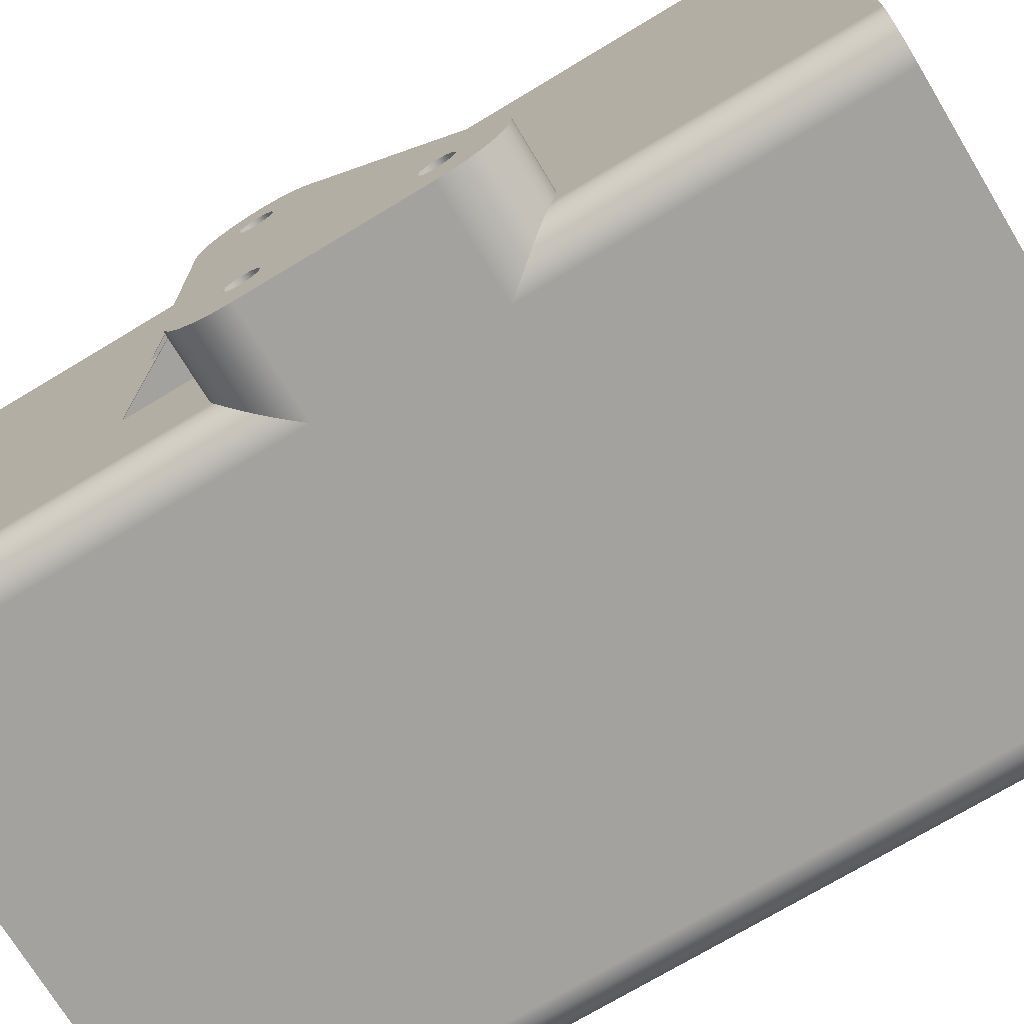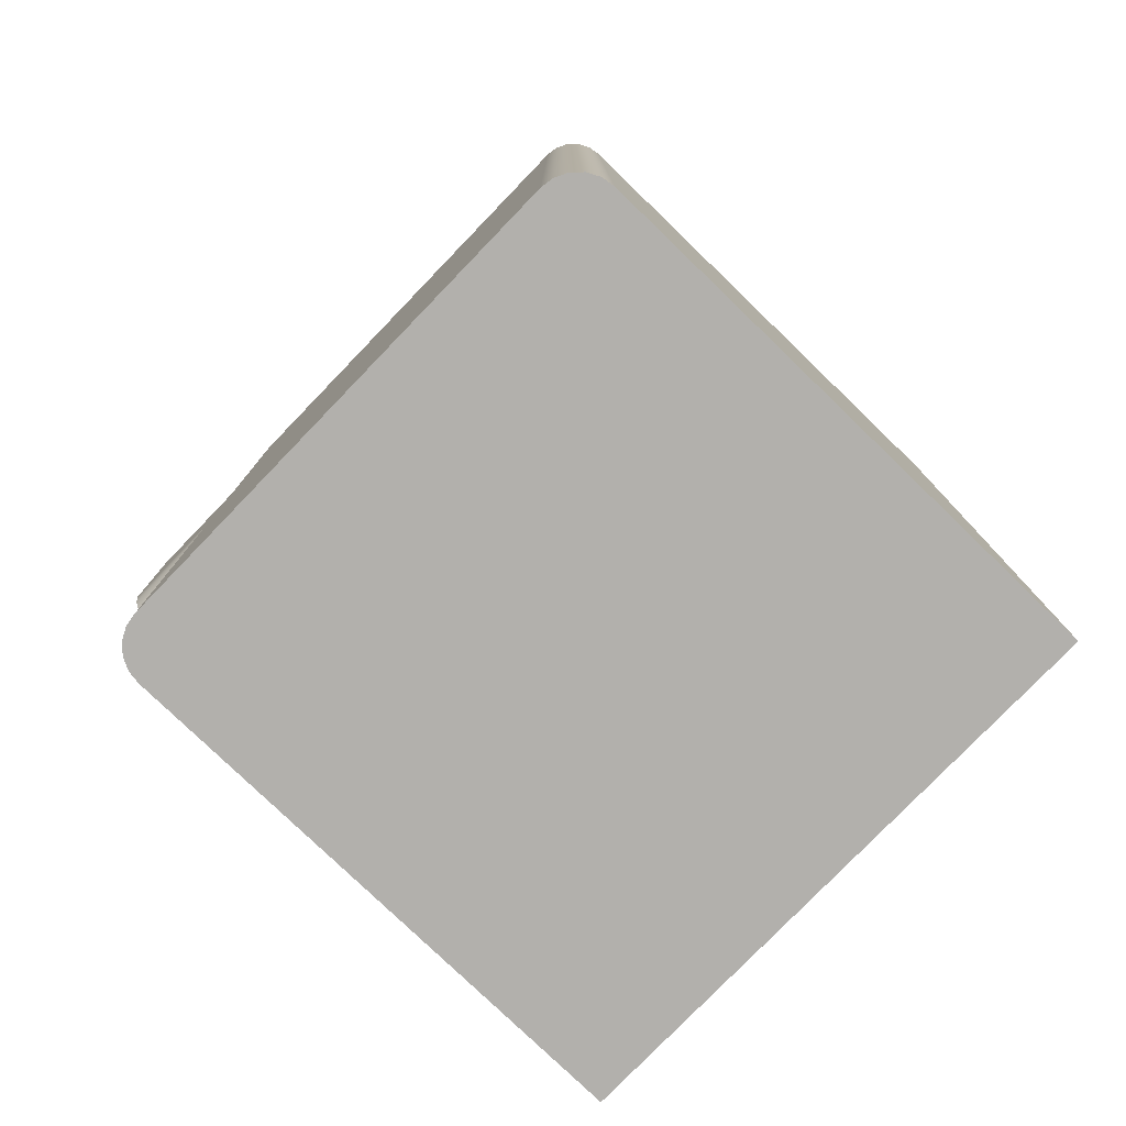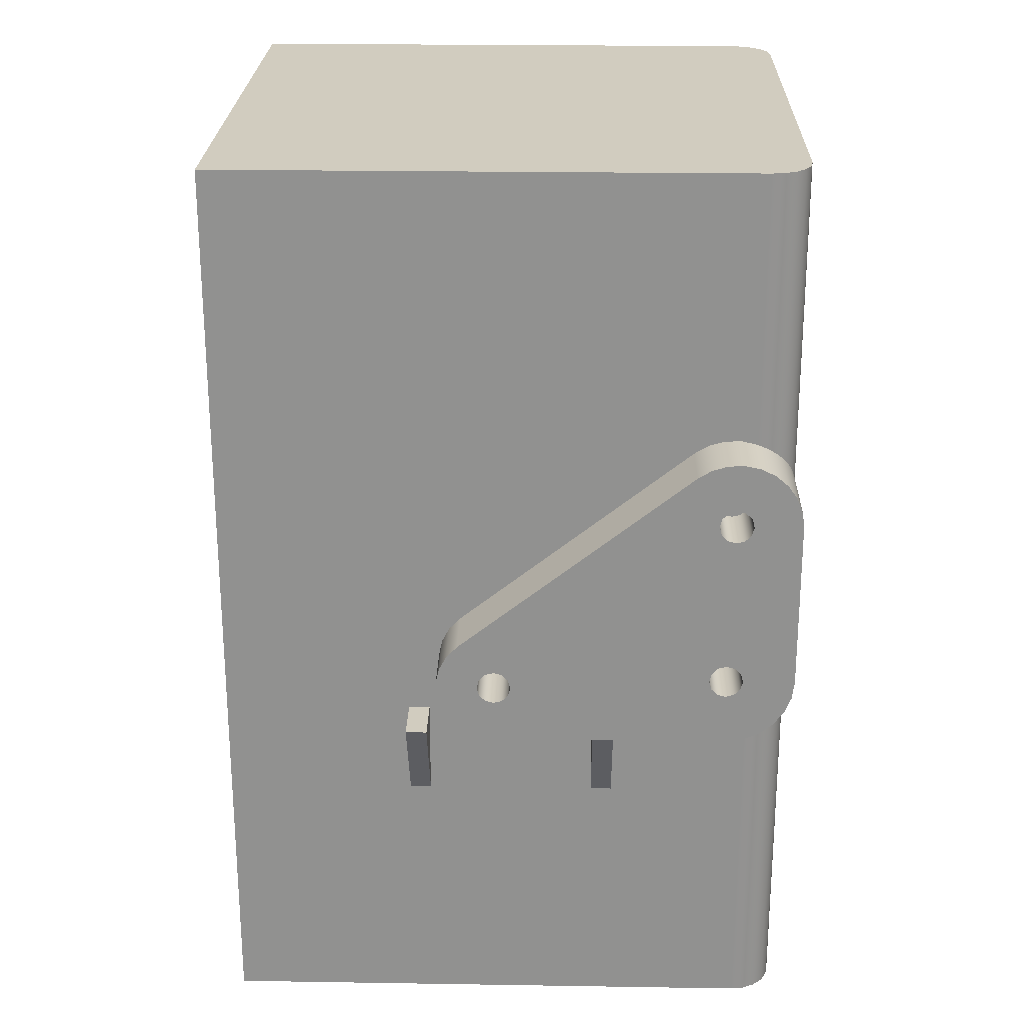
<metadata>
{"format":"obj","ext":"obj","renderer":"f3d","projection":"perspective","resolution":1024,"background":"white","views":[{"elev":-72.5,"azim":-58.9,"up":"+Y"},{"elev":-78.6,"azim":46.0,"up":"+Z"},{"elev":23.9,"azim":-88.5,"up":"+Z"}]}
</metadata>
<code>
v -13.5 0.4923 -3.3
v -13.5 0.8923 -3.193
v -13.5 1.185 -2.9
v -13.5 1.292 -2.5
v -13.5 1.185 -2.1
v -13.5 0.8923 -1.807
v -13.5 0.4923 -1.7
v -13.5 0.09234 -1.807
v -13.5 -0.2005 -2.1
v -13.5 -0.3077 -2.5
v -13.5 -0.2005 -2.9
v -13.5 0.09234 -3.193
v -16.5 0.4923 -3.3
v -16.5 0.09234 -3.193
v -16.5 -0.2005 -2.9
v -16.5 -0.3077 -2.5
v -16.5 -0.2005 -2.1
v -16.5 0.09234 -1.807
v -16.5 0.4923 -1.7
v -16.5 0.8923 -1.807
v -16.5 1.185 -2.1
v -16.5 1.292 -2.5
v -16.5 1.185 -2.9
v -16.5 0.8923 -3.193
v -13.5 0.4923 -3.3
v -16.5 0.4923 -3.3
v -13.5 0.4923 -3.3
v -13.5 0.09234 -3.193
v -13.5 -0.2005 -2.9
v -13.5 -0.3077 -2.5
v -13.5 -0.2005 -2.1
v -13.5 0.09234 -1.807
v -13.5 0.4923 -1.7
v -13.5 0.8923 -1.807
v -13.5 1.185 -2.1
v -13.5 1.292 -2.5
v -13.5 1.185 -2.9
v -13.5 0.8923 -3.193
v -13.5 -10.51 -2.808
v -13.5 -10.11 -2.7
v -13.5 -9.815 -2.408
v -13.5 -9.708 -2.008
v -13.5 -9.815 -1.608
v -13.5 -10.11 -1.315
v -13.5 -10.51 -1.208
v -13.5 -10.91 -1.315
v -13.5 -11.2 -1.608
v -13.5 -11.31 -2.008
v -13.5 -11.2 -2.408
v -13.5 -10.91 -2.7
v -16.5 -10.51 -2.808
v -16.5 -10.91 -2.7
v -16.5 -11.2 -2.408
v -16.5 -11.31 -2.008
v -16.5 -11.2 -1.608
v -16.5 -10.91 -1.315
v -16.5 -10.51 -1.208
v -16.5 -10.11 -1.315
v -16.5 -9.815 -1.608
v -16.5 -9.708 -2.008
v -16.5 -9.815 -2.408
v -16.5 -10.11 -2.7
v -13.5 -10.51 -2.808
v -16.5 -10.51 -2.808
v -13.5 -10.51 -2.808
v -13.5 -10.91 -2.7
v -13.5 -11.2 -2.408
v -13.5 -11.31 -2.008
v -13.5 -11.2 -1.608
v -13.5 -10.91 -1.315
v -13.5 -10.51 -1.208
v -13.5 -10.11 -1.315
v -13.5 -9.815 -1.608
v -13.5 -9.708 -2.008
v -13.5 -9.815 -2.408
v -13.5 -10.11 -2.7
v -13.5 -10.7 5.192
v -13.5 -10.3 5.3
v -13.5 -10 5.592
v -13.5 -9.896 5.992
v -13.5 -10 6.392
v -13.5 -10.3 6.685
v -13.5 -10.7 6.792
v -13.5 -11.1 6.685
v -13.5 -11.39 6.392
v -13.5 -11.5 5.992
v -13.5 -11.39 5.592
v -13.5 -11.1 5.3
v -16.5 -10.7 5.192
v -16.5 -11.1 5.3
v -16.5 -11.39 5.592
v -16.5 -11.5 5.992
v -16.5 -11.39 6.392
v -16.5 -11.1 6.685
v -16.5 -10.7 6.792
v -16.5 -10.3 6.685
v -16.5 -10 6.392
v -16.5 -9.896 5.992
v -16.5 -10 5.592
v -16.5 -10.3 5.3
v -13.5 -10.7 5.192
v -16.5 -10.7 5.192
v -13.5 -10.7 5.192
v -13.5 -11.1 5.3
v -13.5 -11.39 5.592
v -13.5 -11.5 5.992
v -13.5 -11.39 6.392
v -13.5 -11.1 6.685
v -13.5 -10.7 6.792
v -13.5 -10.3 6.685
v -13.5 -10 6.392
v -13.5 -9.896 5.992
v -13.5 -10 5.592
v -13.5 -10.3 5.3
v -13.5 -4.25 -9.75
v -16 -4.25 -5.25
v -13.5 -4.25 -5.25
v -13.5 -4.25 -5.25
v -16 -4.25 -5.25
v -16 -5.25 -5.25
v -13.5 -5.25 -5.25
v -16 -4.25 -5.25
v -13.5 -4.25 -9.75
v -13.5 -5.25 -9.75
v -16 -5.25 -5.25
v -16 -5.25 -5.25
v -13.5 -5.25 -9.75
v -13.5 -5.25 -5.25
v -13.5 4.75 -9.75
v -16 4.75 -5.25
v -13.5 4.75 -5.25
v -13.5 4.75 -5.25
v -16 4.75 -5.25
v -16 3.75 -5.25
v -13.5 3.75 -5.25
v -16 4.75 -5.25
v -13.5 4.75 -9.75
v -13.5 3.75 -9.75
v -16 3.75 -5.25
v -16 3.75 -5.25
v -13.5 3.75 -9.75
v -13.5 3.75 -5.25
v -13.5 -10.51 -5.25
v -13.5 -10.93 -5.222
v -13.5 -11.35 -5.139
v -13.5 -11.75 -5.003
v -13.44 -12.22 -4.759
v -13.29 -12.65 -4.441
v -13.06 -13 -4.082
v -12.8 -13.27 -3.706
v -12.5 -13.48 -3.296
v -12.17 -13.63 -2.866
v -11.83 -13.72 -2.43
v -11.5 -13.75 -2.008
v -16.5 -13.75 -2.008
v -16.5 -13.64 -2.847
v -16.5 -13.32 -3.629
v -16.5 -12.8 -4.3
v -16.5 -12.13 -4.816
v -16.5 -11.35 -5.14
v -16.5 -10.51 -5.25
v -11.5 -13.75 5.992
v -11.83 -13.72 6.402
v -12.17 -13.63 6.824
v -12.5 -13.48 7.24
v -12.8 -13.27 7.636
v -13.06 -13 7.997
v -13.29 -12.65 8.339
v -13.44 -12.22 8.637
v -13.5 -11.75 8.858
v -13.5 -10.99 9.032
v -13.5 -10.21 9.007
v -13.5 -9.465 8.787
v -13.5 -8.798 8.384
v -16.5 -8.798 8.384
v -16.5 -9.446 8.778
v -16.5 -10.17 9.001
v -16.5 -10.93 9.037
v -16.5 -11.67 8.886
v -16.5 -12.36 8.556
v -16.5 -12.94 8.068
v -16.5 -13.38 7.451
v -16.5 -13.66 6.745
v -16.5 -13.75 5.992
v -16.5 0.4923 -3.3
v -16.5 0.8923 -3.193
v -16.5 1.185 -2.9
v -16.5 1.292 -2.5
v -16.5 1.185 -2.1
v -16.5 0.8923 -1.807
v -16.5 0.4923 -1.7
v -16.5 0.09234 -1.807
v -16.5 -0.2005 -2.1
v -16.5 -0.3077 -2.5
v -16.5 -0.2005 -2.9
v -16.5 0.09234 -3.193
v -16.5 -10.51 -2.808
v -16.5 -10.11 -2.7
v -16.5 -9.815 -2.408
v -16.5 -9.708 -2.008
v -16.5 -9.815 -1.608
v -16.5 -10.11 -1.315
v -16.5 -10.51 -1.208
v -16.5 -10.91 -1.315
v -16.5 -11.2 -1.608
v -16.5 -11.31 -2.008
v -16.5 -11.2 -2.408
v -16.5 -10.91 -2.7
v -16.5 -10.7 5.192
v -16.5 -10.3 5.3
v -16.5 -10 5.592
v -16.5 -9.896 5.992
v -16.5 -10 6.392
v -16.5 -10.3 6.685
v -16.5 -10.7 6.792
v -16.5 -11.1 6.685
v -16.5 -11.39 6.392
v -16.5 -11.5 5.992
v -16.5 -11.39 5.592
v -16.5 -11.1 5.3
v -16.5 0.4923 -5.25
v -16.5 -10.51 -5.25
v -16.5 -11.35 -5.14
v -16.5 -12.13 -4.816
v -16.5 -12.8 -4.3
v -16.5 -13.32 -3.629
v -16.5 -13.64 -2.847
v -16.5 -13.75 -2.008
v -16.5 -13.75 5.992
v -16.5 -13.66 6.745
v -16.5 -13.38 7.451
v -16.5 -12.94 8.068
v -16.5 -12.36 8.556
v -16.5 -11.67 8.886
v -16.5 -10.93 9.037
v -16.5 -10.17 9.001
v -16.5 -9.446 8.778
v -16.5 -8.798 8.384
v -16.5 2.202 -0.346
v -16.5 2.722 -0.8901
v -16.5 3.075 -1.555
v -16.5 3.234 -2.29
v -16.5 3.189 -3.041
v -16.5 2.941 -3.752
v -16.5 2.51 -4.369
v -16.5 1.928 -4.846
v -16.5 1.238 -5.147
v -13.5 -8.798 8.384
v -13.5 2.202 -0.346
v -16.5 2.202 -0.346
v -16.5 -8.798 8.384
v -13.5 2.202 -0.346
v -13.5 2.722 -0.8901
v -13.5 3.075 -1.555
v -13.5 3.234 -2.29
v -13.5 3.189 -3.041
v -13.5 2.941 -3.752
v -13.5 2.51 -4.369
v -13.5 1.928 -4.846
v -13.5 1.238 -5.147
v -13.5 0.4923 -5.25
v -16.5 0.4923 -5.25
v -16.5 1.238 -5.147
v -16.5 1.928 -4.846
v -16.5 2.51 -4.369
v -16.5 2.941 -3.752
v -16.5 3.189 -3.041
v -16.5 3.234 -2.29
v -16.5 3.075 -1.555
v -16.5 2.722 -0.8901
v -16.5 2.202 -0.346
v -13.5 0.4923 -5.25
v -13.5 -10.51 -5.25
v -16.5 -10.51 -5.25
v -16.5 0.4923 -5.25
v -13.5 -4.25 -9.75
v -13.5 -4.25 -5.25
v -13.5 -5.25 -5.25
v -13.5 -5.25 -9.75
v -13.5 4.75 -9.75
v -13.5 4.75 -5.25
v -13.5 3.75 -5.25
v -13.5 3.75 -9.75
v -13.5 -11.75 -5.003
v -13.5 -11.35 -5.139
v -13.5 -10.93 -5.222
v -13.5 -10.51 -5.25
v -13.5 0.4923 -5.25
v -13.5 1.238 -5.147
v -13.5 1.928 -4.846
v -13.5 2.51 -4.369
v -13.5 2.941 -3.752
v -13.5 3.189 -3.041
v -13.5 3.234 -2.29
v -13.5 3.075 -1.555
v -13.5 2.722 -0.8901
v -13.5 2.202 -0.346
v -13.5 -8.798 8.384
v -13.5 -9.465 8.787
v -13.5 -10.21 9.007
v -13.5 -10.99 9.032
v -13.5 -11.75 8.858
v -13.5 -11.75 21.75
v -13.5 13.75 21.75
v -13.5 13.75 -21.75
v -13.5 -11.75 -21.75
v -13.5 -11.75 8.858
v -13.44 -12.22 8.637
v -13.29 -12.65 8.339
v -13.06 -13 7.997
v -12.8 -13.27 7.636
v -12.5 -13.48 7.24
v -12.17 -13.63 6.824
v -11.83 -13.72 6.402
v -11.5 -13.75 5.992
v -11.5 -13.75 21.75
v -12.12 -13.65 21.75
v -12.68 -13.37 21.75
v -13.12 -12.93 21.75
v -13.4 -12.37 21.75
v -13.5 -11.75 21.75
v -11.5 -13.75 -21.75
v -12.12 -13.65 -21.75
v -12.68 -13.37 -21.75
v -13.12 -12.93 -21.75
v -13.4 -12.37 -21.75
v -13.5 -11.75 -21.75
v -13.5 13.75 -21.75
v 13.5 13.75 -21.75
v 13.5 -11.75 -21.75
v 13.4 -12.37 -21.75
v 13.12 -12.93 -21.75
v 12.68 -13.37 -21.75
v 12.12 -13.65 -21.75
v 11.5 -13.75 -21.75
v -13.5 13.75 -21.75
v -13.5 13.75 21.75
v 13.5 13.75 21.75
v 13.5 13.75 -21.75
v 13.5 13.75 -21.75
v 13.5 13.75 21.75
v 13.5 -11.75 21.75
v 13.5 -11.75 -21.75
v 13.5 -11.75 -21.75
v 13.5 -11.75 21.75
v 13.4 -12.37 21.75
v 13.12 -12.93 21.75
v 12.68 -13.37 21.75
v 12.12 -13.65 21.75
v 11.5 -13.75 21.75
v 11.5 -13.75 -21.75
v 12.12 -13.65 -21.75
v 12.68 -13.37 -21.75
v 13.12 -12.93 -21.75
v 13.4 -12.37 -21.75
v -11.5 -13.75 -2.008
v -11.5 -13.75 -21.75
v 11.5 -13.75 -21.75
v 11.5 -13.75 21.75
v -11.5 -13.75 21.75
v -11.5 -13.75 5.992
v -16.5 -13.75 5.992
v -16.5 -13.75 -2.008
v -11.5 -13.75 -2.008
v -11.83 -13.72 -2.43
v -12.17 -13.63 -2.866
v -12.5 -13.48 -3.296
v -12.8 -13.27 -3.706
v -13.06 -13 -4.082
v -13.29 -12.65 -4.441
v -13.44 -12.22 -4.759
v -13.5 -11.75 -5.003
v -13.5 -11.75 -21.75
v -13.4 -12.37 -21.75
v -13.12 -12.93 -21.75
v -12.68 -13.37 -21.75
v -12.12 -13.65 -21.75
v -11.5 -13.75 -21.75
v -13.5 -11.75 21.75
v -13.4 -12.37 21.75
v -13.12 -12.93 21.75
v -12.68 -13.37 21.75
v -12.12 -13.65 21.75
v -11.5 -13.75 21.75
v 11.5 -13.75 21.75
v 12.12 -13.65 21.75
v 12.68 -13.37 21.75
v 13.12 -12.93 21.75
v 13.4 -12.37 21.75
v 13.5 -11.75 21.75
v 13.5 13.75 21.75
v -13.5 13.75 21.75
g eae9d78c-e2ca-11ea-8f8e-54bf646e7e1f
f 2 24 1
f 1 24 26
f 25 13 12
f 12 13 14
f 12 14 11
f 11 14 15
f 11 15 10
f 10 15 16
f 10 16 9
f 9 16 17
f 9 17 8
f 8 17 18
f 8 18 7
f 7 18 19
f 7 19 6
f 6 19 20
f 6 20 5
f 5 20 21
f 5 21 4
f 4 21 22
f 4 22 3
f 3 22 23
f 3 23 2
f 2 23 24
g eaf173e4-e2ca-11ea-a73c-54bf646e7e1f
f 28 32 27
f 27 32 33
f 27 33 38
f 38 33 34
f 38 34 37
f 37 34 35
f 37 35 36
f 32 28 31
f 31 28 29
f 31 29 30
g eb0e5f68-e2ca-11ea-a236-54bf646e7e1f
f 40 62 39
f 39 62 64
f 63 51 50
f 50 51 52
f 50 52 49
f 49 52 53
f 49 53 48
f 48 53 54
f 48 54 47
f 47 54 55
f 47 55 46
f 46 55 56
f 46 56 45
f 45 56 57
f 45 57 44
f 44 57 58
f 44 58 43
f 43 58 59
f 43 59 42
f 42 59 60
f 42 60 41
f 41 60 61
f 41 61 40
f 40 61 62
g eb155ff0-e2ca-11ea-91a7-54bf646e7e1f
f 66 70 65
f 65 70 71
f 65 71 76
f 76 71 72
f 76 72 75
f 75 72 73
f 75 73 74
f 70 66 69
f 69 66 67
f 69 67 68
g eb1c125c-e2ca-11ea-9b1b-54bf646e7e1f
f 78 100 77
f 77 100 102
f 101 89 88
f 88 89 90
f 88 90 87
f 87 90 91
f 87 91 86
f 86 91 92
f 86 92 85
f 85 92 93
f 85 93 84
f 84 93 94
f 84 94 83
f 83 94 95
f 83 95 82
f 82 95 96
f 82 96 81
f 81 96 97
f 81 97 80
f 80 97 98
f 80 98 79
f 79 98 99
f 79 99 78
f 78 99 100
g eb227710-e2ca-11ea-b6fb-54bf646e7e1f
f 104 108 103
f 103 108 109
f 103 109 114
f 114 109 110
f 114 110 113
f 113 110 111
f 113 111 112
f 108 104 107
f 107 104 105
f 107 105 106
g e9d6f254-e2ca-11ea-a900-54bf646e7e1f
f 115 116 117
g e9dedc8c-e2ca-11ea-9332-54bf646e7e1f
f 118 119 121
f 121 119 120
g e9e4f338-e2ca-11ea-a705-54bf646e7e1f
f 122 123 125
f 125 123 124
g e9eae2e8-e2ca-11ea-a20f-54bf646e7e1f
f 126 127 128
g e8e4a074-e2ca-11ea-a969-54bf646e7e1f
f 129 130 131
g e8eaddc6-e2ca-11ea-b74d-54bf646e7e1f
f 132 133 135
f 135 133 134
g e8f0f466-e2ca-11ea-83be-54bf646e7e1f
f 136 137 139
f 139 137 138
g e8f6e426-e2ca-11ea-bf44-54bf646e7e1f
f 140 141 142
g e7cd77f4-e2ca-11ea-b548-54bf646e7e1f
f 143 144 161
f 161 144 160
f 160 144 145
f 160 145 146
f 160 146 159
f 159 146 147
f 159 147 148
f 159 148 158
f 158 148 149
f 158 149 157
f 157 149 150
f 157 150 151
f 157 151 156
f 156 151 152
f 156 152 153
f 154 155 153
f 153 155 156
g e7d367a2-e2ca-11ea-ad10-54bf646e7e1f
f 162 163 184
f 184 163 183
f 183 163 164
f 183 164 165
f 183 165 182
f 182 165 166
f 182 166 181
f 181 166 167
f 181 167 168
f 181 168 180
f 180 168 169
f 180 169 179
f 179 169 170
f 179 170 171
f 179 171 178
f 178 171 172
f 178 172 177
f 177 172 173
f 177 173 176
f 176 173 174
f 176 174 175
g e7d95766-e2ca-11ea-a79b-54bf646e7e1f
f 186 247 185
f 185 247 221
f 185 221 196
f 196 221 195
f 195 221 222
f 195 222 199
f 199 222 198
f 198 222 197
f 197 222 223
f 197 223 224
f 187 245 186
f 186 245 246
f 186 246 247
f 188 243 187
f 187 243 244
f 187 244 245
f 243 188 242
f 242 188 189
f 242 189 241
f 241 189 240
f 240 189 190
f 240 190 239
f 239 190 191
f 239 191 192
f 193 201 192
f 192 201 211
f 192 211 239
f 239 211 212
f 239 212 238
f 238 212 213
f 238 213 214
f 201 193 200
f 200 193 194
f 200 194 199
f 199 194 195
f 201 202 211
f 211 202 210
f 210 202 203
f 210 203 209
f 209 203 204
f 209 204 220
f 220 204 228
f 220 228 229
f 204 205 228
f 228 205 206
f 228 206 227
f 227 206 207
f 227 207 226
f 226 207 208
f 226 208 225
f 225 208 224
f 224 208 197
f 238 214 237
f 237 214 215
f 237 215 236
f 236 215 235
f 235 215 234
f 234 215 216
f 234 216 233
f 233 216 232
f 232 216 231
f 231 216 217
f 231 217 230
f 230 217 218
f 230 218 229
f 229 218 219
f 229 219 220
g e7f50b48-e2ca-11ea-8917-54bf646e7e1f
f 248 249 251
f 251 249 250
g e7fafb14-e2ca-11ea-a59b-54bf646e7e1f
f 271 252 270
f 270 252 253
f 270 253 269
f 269 253 254
f 269 254 268
f 268 254 255
f 268 255 267
f 267 255 256
f 267 256 266
f 266 256 257
f 266 257 265
f 265 257 258
f 265 258 264
f 264 258 259
f 264 259 263
f 263 259 260
f 263 260 262
f 262 260 261
g e8011186-e2ca-11ea-8997-54bf646e7e1f
f 272 273 275
f 275 273 274
g e67bdc9c-e2ca-11ea-a04f-54bf646e7e1f
f 277 288 276
f 276 288 283
f 276 283 306
f 306 283 305
f 305 283 280
f 305 280 281
f 277 278 288
f 288 278 287
f 287 278 279
f 287 279 306
f 306 279 276
f 282 293 281
f 281 293 294
f 281 294 295
f 283 290 282
f 282 290 291
f 282 291 292
f 284 285 306
f 306 285 286
f 306 286 287
f 288 289 283
f 283 289 290
f 292 293 282
f 281 295 304
f 304 295 296
f 304 296 297
f 297 298 304
f 304 298 303
f 303 298 299
f 303 299 300
f 300 301 303
f 303 301 302
f 304 305 281
g e6af282c-e2ca-11ea-8407-54bf646e7e1f
f 307 308 321
f 321 308 320
f 320 308 309
f 320 309 319
f 319 309 310
f 319 310 311
f 319 311 318
f 318 311 312
f 318 312 317
f 317 312 313
f 317 313 314
f 315 316 314
f 314 316 317
g e6763af6-e2ca-11ea-953e-54bf646e7e1f
f 323 327 322
f 322 327 330
f 322 330 335
f 335 330 334
f 334 330 333
f 333 330 332
f 332 330 331
f 323 324 327
f 327 324 325
f 327 325 326
f 328 329 327
f 327 329 330
g e6826894-e2ca-11ea-a11f-54bf646e7e1f
f 337 338 336
f 336 338 339
g e68857cc-e2ca-11ea-828c-54bf646e7e1f
f 341 342 340
f 340 342 343
g e68df980-e2ca-11ea-a4e7-54bf646e7e1f
f 344 345 355
f 355 345 346
f 355 346 354
f 354 346 347
f 354 347 353
f 353 347 348
f 353 348 352
f 352 348 349
f 352 349 351
f 351 349 350
g e6a84eb6-e2ca-11ea-904e-54bf646e7e1f
f 357 358 356
f 356 358 359
f 356 359 361
f 361 359 360
f 361 362 356
f 356 362 363
g 79096483-c9ea-3f50-94d2-84975e79ebde
f 364 365 378
f 378 365 377
f 377 365 366
f 377 366 367
f 377 367 376
f 376 367 368
f 376 368 375
f 375 368 369
f 375 369 370
f 375 370 374
f 374 370 371
f 374 371 373
f 373 371 372
g e6b4c9ee-e2ca-11ea-89d9-54bf646e7e1f
f 380 381 379
f 379 381 382
f 379 382 383
f 383 384 379
f 379 384 385
f 379 385 390
f 390 385 386
f 390 386 387
f 387 388 390
f 390 388 389
f 391 392 390
f 390 392 379

</code>
